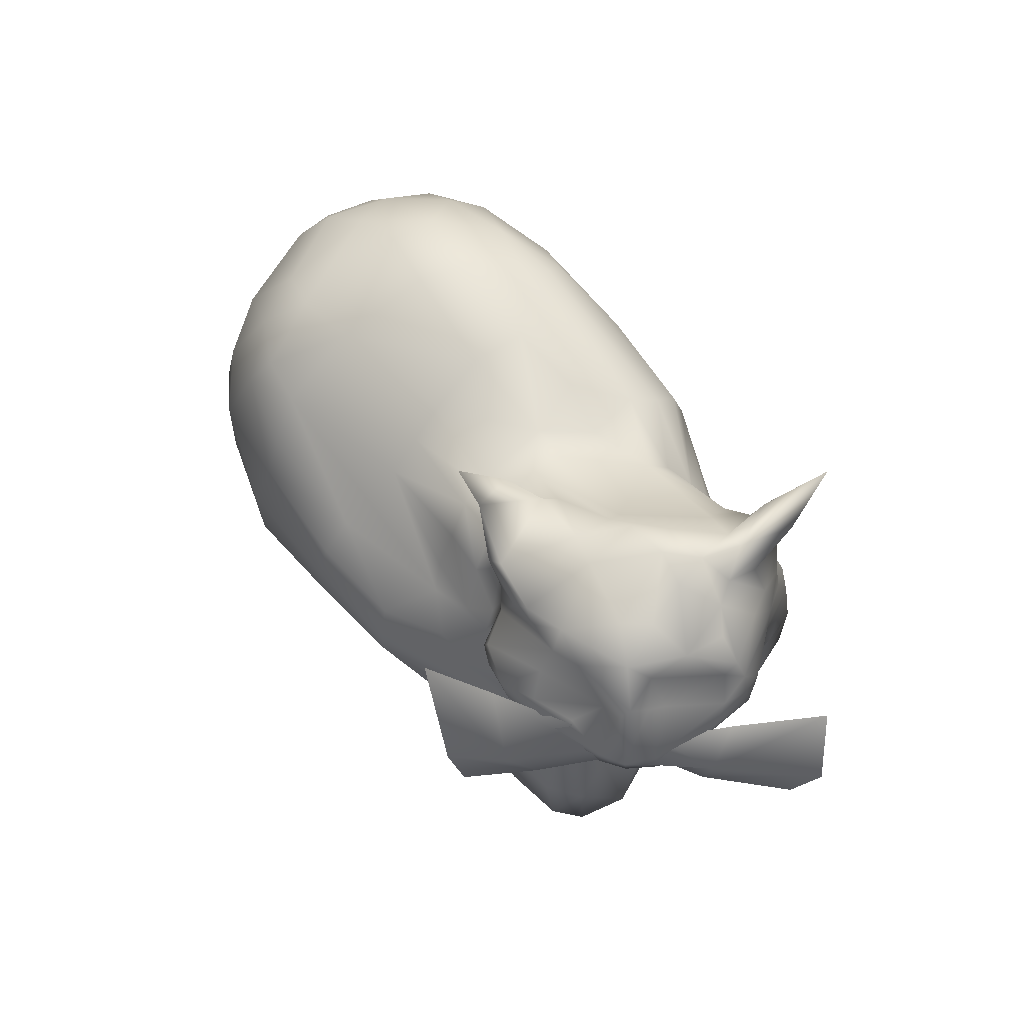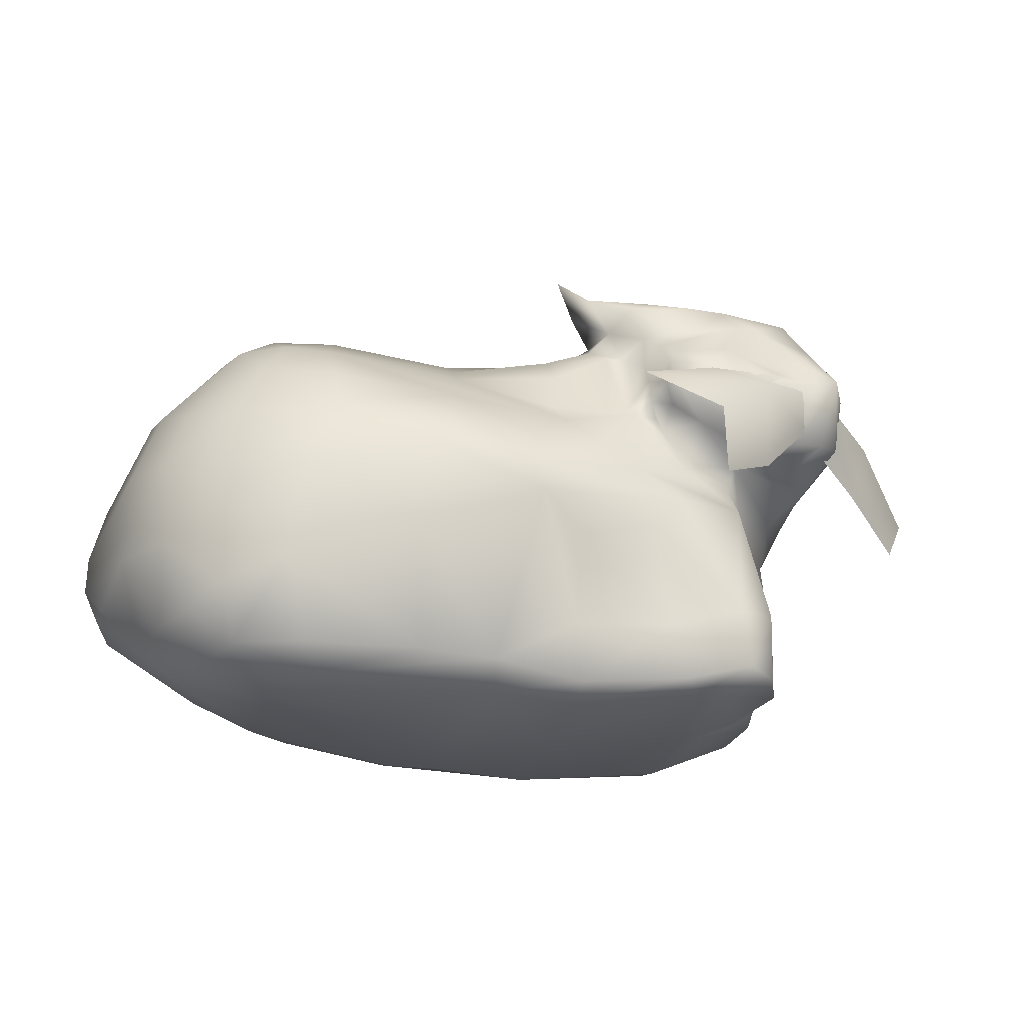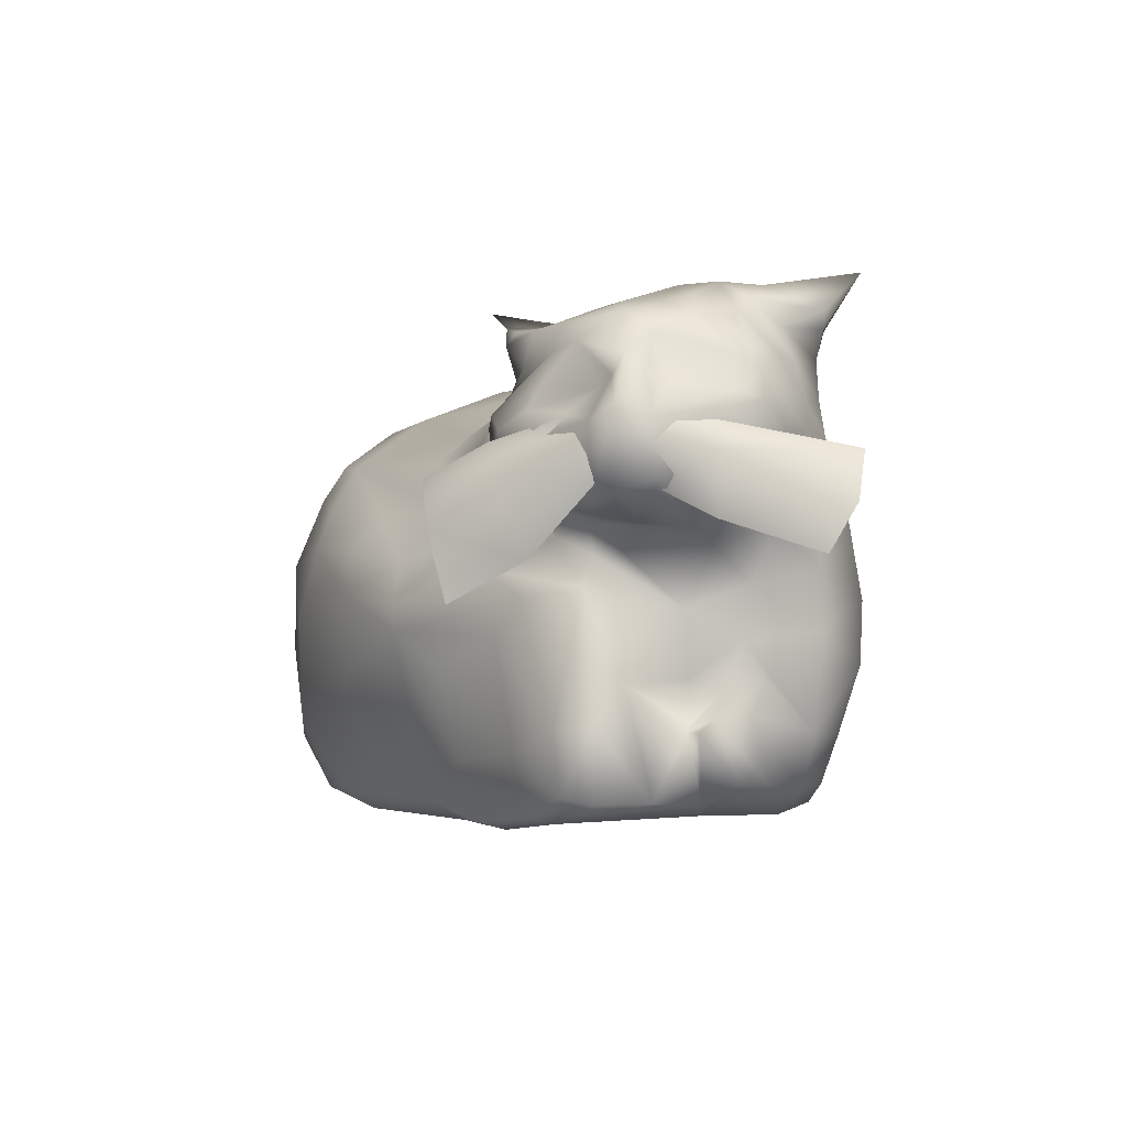
<metadata>
{"format":"obj","ext":"obj","renderer":"f3d","projection":"perspective","resolution":1024,"background":"white","views":[{"elev":59.2,"azim":45.6,"up":"+Y"},{"elev":-27.4,"azim":-11.6,"up":"+Y"},{"elev":-4.3,"azim":56.3,"up":"+Y"}]}
</metadata>
<code>
o dingus
v -0.3466 0.65 -0.3767
v -0.2005 0.5638 -0.3903
v -0.497 0.4507 -0.4402
v -0.1206 0.634 -0.354
v 0.077 0.5364 -0.3464
v 0.2477 0.5114 -0.2417
v 0.2692 0.4725 -0.2466
v -0.376 0.7758 -0.2759
v -0.2614 0.7199 -0.3263
v 0.08153 0.6276 -0.3085
v 0.224 0.5532 -0.2171
v 0.4014 0.5472 -0.2347
v 0.2903 0.4286 -0.257
v 0.07895 0.433 -0.3364
v 0.08196 0.345 -0.316
v -0.05153 0.3396 -0.3373
v 0.3826 0.315 -0.2721
v 0.3517 0.2271 -0.2933
v 0.4862 0.2472 -0.2341
v 0.4524 0.1275 -0.2121
v 0.3242 0.09324 -0.291
v 0.4185 0.0446 -0.2022
v 0.3482 0.6076 -0.1865
v 0.4891 0.3568 -0.2375
v 0.4385 0.4866 -0.2432
v 0.08611 0.6861 -0.2506
v -0.2461 0.7552 -0.2843
v -0.5071 0.2163 -0.4085
v -0.5545 0.2966 -0.4351
v -0.2569 0.3276 -0.3933
v -0.2331 0.2379 -0.3801
v -0.1766 0.1113 -0.376
v 0.07251 0.2355 -0.3345
v 0.04927 0.0889 -0.3611
v 0.3028 0.008501 -0.2702
v 0.02865 0.01101 -0.3481
v -0.2303 0.09454 -0.3734
v -0.4625 0.1009 -0.356
v -0.5731 0.1003 -0.3256
v -0.6895 0.2411 -0.3923
v -0.6898 0.3236 -0.4066
v -0.6266 0.4673 -0.4101
v -0.182 0.4577 -0.3953
v -0.7657 0.228 -0.3365
v -0.7686 0.3156 -0.349
v -0.6329 0.09151 -0.262
v -0.5098 0.04804 -0.2848
v -0.4351 0.03979 -0.3142
v -0.222 -0.005928 -0.277
v -0.2308 0.02057 -0.3505
v -0.1286 -0.004959 -0.2781
v -0.7303 0.4434 -0.3443
v -0.6353 0.6338 -0.3165
v -0.5203 0.6461 -0.3652
v -0.5375 0.7259 -0.2829
v -0.6472 0.6961 -0.2114
v -0.7158 0.6222 -0.2199
v -0.7037 0.6838 -0.09742
v -0.7511 0.6184 -0.1303
v -0.7987 0.4391 -0.2398
v -0.8399 0.313 -0.237
v -0.8394 0.2436 -0.2364
v -0.813 0.1851 -0.2177
v -0.8649 0.2511 -0.1194
v -0.8642 0.3202 -0.1143
v -0.8384 0.4242 -0.1127
v -0.7645 0.6022 -0.06121
v -0.6325 0.6935 0.06669
v -0.6133 0.7418 -0.1072
v -0.4772 0.7971 -0.1847
v -0.8342 0.1876 -0.1267
v -0.7466 0.5399 0.09445
v -0.7943 0.4028 0.09397
v -0.7979 0.2333 0.07808
v -0.8307 0.1902 -0.0689
v -0.726 0.08124 -0.0905
v -0.6581 0.02304 -0.01113
v -0.5105 0.001897 -0.03711
v -0.3014 -0.01528 -0.01936
v -0.1006 -0.02611 0.1998
v -0.5017 -0.01684 0.1084
v -0.6465 0.01274 0.104
v -0.7204 0.091 0.1009
v -0.7464 0.08797 -0.0293
v -0.3398 0.8186 -0.1351
v -0.2608 0.79 -0.2291
v -0.4987 0.7976 -0.09682
v -0.5394 0.7337 0.1066
v -0.6076 0.6636 0.1658
v -0.7018 0.4938 0.1932
v -0.7348 0.3819 0.1939
v -0.7274 0.2251 0.1877
v -0.676 0.09233 0.1872
v -0.5866 0.0244 0.216
v -0.6137 0.4595 0.2837
v -0.6362 0.2973 0.2719
v -0.6207 0.1244 0.2578
v -0.5058 0.1599 0.3211
v -0.4746 0.3477 0.346
v -0.4623 0.0225 0.2511
v -0.25 0.01886 0.2724
v -0.2714 0.2336 0.3546
v -0.435 -0.01422 0.2
v -0.1126 0.01174 0.2663
v -0.04555 0.3097 0.3828
v -0.23 0.387 0.3826
v -0.4295 0.4826 0.3308
v -0.5656 0.5889 0.2486
v -0.5257 0.6564 0.2195
v -0.219 0.4619 0.3655
v 0.03563 0.08428 0.2957
v 0.03318 0.2445 0.3401
v 0.04969 -0.02108 0.2717
v 0.2124 0.09596 0.2949
v 0.1837 0.2922 0.3137
v 0.2446 0.3548 0.3016
v -0.04056 0.3577 0.3845
v -0.05217 0.4302 0.3629
v -0.2076 0.5294 0.3159
v -0.4283 0.5571 0.3021
v 0.2448 -0.00736 0.2944
v 0.02158 0.517 0.2887
v -0.4401 0.6421 0.2418
v 0.04819 -0.03835 0.2047
v 0.2694 -0.0205 0.2496
v 0.3662 0.0242 0.3009
v 0.3505 0.1329 0.3066
v 0.07505 0.4558 0.3254
v 0.1538 0.4086 0.3179
v 0.3689 0.3665 0.2598
v 0.4174 0.1416 0.2734
v 0.4154 0.01444 0.2641
v 0.4465 0.01654 0.1755
v 0.4158 0.2105 0.2099
v 0.4267 0.3348 0.09416
v 0.3585 0.4225 0.231
v 0.3704 0.4774 0.2463
v 0.2702 0.4569 0.2456
v 0.2844 0.5289 0.314
v 0.2269 0.5351 0.2467
v 0.1596 0.5449 0.287
v 0.491 0.436 0.08405
v 0.4937 0.3752 0.008218
v 0.4943 0.2825 0.02618
v 0.4303 0.2195 0.09152
v 0.5432 0.4687 -0.001621
v 0.5343 0.4658 0.1222
v 0.2174 0.6393 0.3467
v 0.2116 0.5979 0.3356
v 0.2332 0.5865 0.3509
v 0.2273 0.5594 0.3177
v 0.3368 0.5246 0.3379
v 0.41 0.4851 0.2818
v 0.4838 0.4912 0.2796
v 0.4775 0.4667 0.2267
v 0.5274 0.4591 0.1793
v 0.5824 0.5308 0.2531
v 0.6078 0.5599 0.1589
v 0.5606 0.5056 0.04005
v 0.5594 0.5545 -0.0374
v 0.5402 0.4971 -0.1058
v 0.5207 0.4042 -0.1172
v 0.5206 0.2996 -0.1211
v 0.4934 0.1299 -0.1263
v 0.4913 0.2162 -0.02413
v 0.4963 0.1598 0.006256
v 0.4709 0.1502 0.07207
v 0.4671 0.04338 -0.0492
v 0.4575 0.04442 0.00322
v 0.456 0.1308 0.08937
v 0.4461 0.03361 -0.1376
v 0.5911 0.6266 0.2795
v 0.5648 0.6404 0.3344
v 0.3967 0.007575 0.0388
v 0.4229 0.0644 0.07168
v 0.4267 0.1313 0.09324
v 0.419 0.1445 0.08049
v 0.4469 0.1973 0.03299
v 0.4111 0.7659 0.3008
v 0.4727 0.6836 0.2953
v 0.5101 0.6957 0.2998
v 0.5264 0.73 0.286
v 0.5383 0.698 0.2474
v 0.551 0.6864 0.2169
v 0.5205 0.7715 0.2288
v 0.4868 0.8067 0.2576
v 0.5115 0.6205 0.3464
v 0.438 0.6397 0.3405
v 0.4272 0.8364 0.2166
v 0.3115 0.8513 0.1745
v 0.3534 0.8049 0.2872
v 0.3558 0.7554 0.3082
v 0.3464 0.6936 0.3309
v 0.365 0.653 0.364
v 0.3918 0.6023 0.3663
v 0.4804 0.4983 0.317
v 0.5387 0.5132 0.2939
v 0.4017 0.5322 0.353
v 0.307 0.5886 0.373
v 0.2913 0.6268 0.3752
v 0.2298 0.6613 0.3489
v 0.2527 0.8412 0.1477
v 0.2783 0.8007 0.2979
v 0.2882 0.7476 0.2947
v 0.2136 0.7036 0.299
v 0.2365 0.7466 0.2894
v 0.197 0.5853 0.2773
v 0.191 0.6276 0.282
v 0.188 0.6734 0.2634
v 0.1862 0.7309 0.2726
v 0.1589 0.7954 0.2761
v 0.1886 0.8152 0.274
v 0.155 0.845 0.1381
v 0.1573 0.8005 0.09771
v 0.09949 0.7669 0.154
v 0.07259 0.745 0.1555
v 0.09011 0.7309 0.1996
v 0.06392 0.8199 0.1715
v 0.00185 0.7025 0.1888
v -0.004293 0.7183 0.1453
v 0.06009 0.7493 0.06563
v 0.08773 0.8603 0.1626
v 0.022 0.8778 0.219
v 0.08387 0.8405 0.2269
v 0.1245 0.7614 0.2334
v 0.1482 0.7019 0.2348
v 0.1491 0.5699 0.259
v 0.2131 0.564 0.2454
v 0.1102 0.6805 0.2628
v 0.1047 0.544 0.282
v 0.0103 0.6443 0.2309
v 0.001961 0.5604 0.2595
v -0.1795 0.6321 0.2072
v -0.1785 0.6838 0.1476
v -0.4207 0.7451 0.1053
v -0.1795 0.7292 0.08766
v -0.1792 0.7823 -0.0171
v 0.000623 0.7407 -0.009189
v -0.1556 0.7944 -0.1137
v -0.02353 0.7593 -0.1192
v 0.06202 0.7153 -0.1978
v 0.06899 0.7188 -0.09524
v 0.1827 0.7003 -0.1217
v 0.06635 0.7343 -0.00039
v -0.3781 0.8129 -0.05746
v 0.3876 0.8207 -0.06263
v 0.3742 0.7743 -0.1173
v 0.267 0.82 0.05083
v 0.5424 0.802 0.165
v 0.5241 0.8273 0.06014
v 0.4539 0.8584 0.09654
v 0.454 0.8847 0.04045
v 0.3971 0.8837 0.08154
v 0.3983 0.883 0.04859
v 0.3151 0.8658 0.07315
v 0.3685 0.8726 0.03345
v 0.2699 0.8406 0.07908
v 0.4481 0.8664 -0.03656
v 0.4332 0.8207 -0.1173
v 0.4092 0.7423 -0.14
v 0.318 0.6396 -0.1516
v 0.1966 0.6551 -0.1675
v 0.4694 0.8348 0.1758
v 0.5109 0.844 -0.1391
v 0.5082 0.8514 0.02418
v 0.5116 0.8086 -0.04505
v 0.5348 0.7472 -0.05601
v 0.4835 0.881 -0.02846
v 0.4917 0.8169 -0.1539
v 0.5023 0.9224 -0.2298
v 0.4531 0.8729 -0.1235
v 0.4504 0.8522 -0.1527
v 0.4552 0.7839 -0.1518
v 0.4496 0.692 -0.1609
v 0.4795 0.5891 -0.1922
v 0.5023 0.5405 -0.1863
v 0.5114 0.6289 -0.1392
v 0.507 0.6906 -0.1296
v 0.482 0.7641 -0.1453
v 0.4673 0.8186 -0.1752
v 0.626 0.6391 0.1613
v 0.6173 0.6729 0.1318
v 0.6196 0.5805 0.05708
v 0.6039 0.5812 0.02009
v 0.5455 0.5757 -0.07801
v 0.5533 0.6316 -0.06239
v 0.5479 0.674 -0.06943
v 0.6015 0.7532 0.09119
v 0.5607 0.8016 0.0914
v 0.5565 0.7517 -0.004323
v 0.6163 0.7093 0.08182
v 0.61 0.6276 0.02889
v 0.6257 0.6624 0.08311
v 0.5962 0.7353 0.116
v 0.04187 -0.01874 -0.2725
v 0.3065 -0.01203 -0.1971
v 0.3171 -0.01073 -0.01901
v 0.03415 -0.02079 -0.03474
v 0.3923 0.4066 0.3812
v 0.2715 0.4568 0.4971
v 0.2838 0.3368 0.4692
v 0.4849 0.5969 0.3501
v 0.4422 0.6344 0.3442
v 0.2874 0.6058 0.3931
v 0.3804 0.5417 0.449
v 0.5004 0.5321 0.3161
v 0.1428 0.5559 0.4316
v 0.6366 0.4635 0.1863
v 0.7576 0.4056 0.06515
v 0.7967 0.4858 0.03659
v 0.6644 0.5695 0.201
v 0.554 0.516 0.2444
v 0.5761 0.579 0.2846
v 0.5695 0.6394 0.2582
v 0.6434 0.6136 0.1306
v 0.7416 0.5774 -0.02469
f 1 2 3
f 1 4 2
f 5 2 4
f 5 6 7
f 8 9 1
f 9 4 1
f 4 9 10
f 10 5 4
f 11 5 10
f 11 6 5
f 11 12 6
f 12 7 6
f 13 7 12
f 7 13 14
f 15 14 13
f 16 14 15
f 17 16 15
f 18 16 17
f 19 18 17
f 18 19 20
f 18 20 21
f 22 21 20
f 15 13 17
f 11 23 12
f 19 17 24
f 17 25 24
f 17 13 25
f 13 12 25
f 11 10 26
f 10 27 26
f 9 27 10
f 9 8 27
f 28 29 30
f 28 30 31
f 32 31 30
f 32 30 16
f 33 32 16
f 18 33 16
f 21 33 18
f 21 34 33
f 34 32 33
f 22 35 21
f 34 21 35
f 34 35 36
f 34 36 32
f 36 37 32
f 32 37 31
f 31 37 38
f 31 38 28
f 39 28 38
f 39 40 28
f 40 29 28
f 40 41 29
f 42 29 41
f 42 3 29
f 30 29 3
f 30 3 43
f 43 16 30
f 16 43 14
f 5 14 43
f 7 14 5
f 43 2 5
f 3 2 43
f 40 44 45
f 46 44 40
f 46 40 39
f 39 47 46
f 48 49 47
f 48 50 49
f 51 49 50
f 51 50 36
f 36 50 37
f 37 50 48
f 37 48 38
f 47 38 48
f 47 39 38
f 40 45 41
f 41 45 52
f 41 52 42
f 42 52 53
f 42 53 54
f 54 53 55
f 53 56 55
f 53 57 56
f 58 56 57
f 58 57 59
f 59 57 60
f 57 53 60
f 60 53 52
f 45 60 52
f 45 61 60
f 44 61 45
f 44 62 61
f 46 63 44
f 62 44 63
f 64 62 63
f 61 62 64
f 61 64 65
f 65 60 61
f 65 66 60
f 59 60 66
f 66 67 59
f 59 67 58
f 67 68 58
f 68 69 58
f 69 56 58
f 69 70 56
f 70 55 56
f 70 8 55
f 54 55 8
f 8 1 54
f 64 63 71
f 67 72 68
f 67 73 72
f 67 66 73
f 73 66 65
f 65 74 73
f 65 64 74
f 74 64 75
f 64 71 75
f 75 71 76
f 76 71 63
f 46 76 63
f 46 77 76
f 46 47 77
f 78 77 47
f 47 49 78
f 79 78 49
f 49 51 79
f 80 79 51
f 80 81 79
f 81 78 79
f 78 81 82
f 78 82 77
f 77 82 83
f 77 83 84
f 84 83 74
f 84 74 75
f 75 76 84
f 84 76 77
f 8 85 86
f 8 70 85
f 70 87 85
f 70 69 87
f 69 88 87
f 69 68 88
f 88 68 89
f 89 68 72
f 89 72 90
f 73 90 72
f 73 91 90
f 74 91 73
f 74 92 91
f 83 92 74
f 83 93 92
f 93 83 82
f 93 82 94
f 94 82 81
f 95 90 91
f 91 96 95
f 92 96 91
f 92 97 96
f 97 92 93
f 94 97 93
f 94 98 97
f 96 97 98
f 96 98 99
f 95 96 99
f 100 101 98
f 102 98 101
f 99 98 102
f 94 100 98
f 103 100 94
f 103 101 100
f 104 101 103
f 104 102 101
f 104 105 102
f 106 102 105
f 99 102 106
f 107 99 106
f 99 107 95
f 107 108 95
f 90 95 108
f 90 108 89
f 109 89 108
f 89 109 88
f 107 106 110
f 111 105 104
f 111 112 105
f 94 81 103
f 80 103 81
f 104 103 80
f 80 113 104
f 111 104 113
f 114 111 113
f 112 111 114
f 112 114 115
f 115 105 112
f 115 116 105
f 116 117 105
f 106 105 117
f 106 117 118
f 110 106 118
f 118 119 110
f 107 110 119
f 107 119 120
f 120 108 107
f 114 113 121
f 118 122 119
f 123 119 122
f 123 120 119
f 80 124 113
f 121 113 124
f 121 124 125
f 126 121 125
f 126 114 121
f 126 127 114
f 127 115 114
f 127 116 115
f 128 117 129
f 116 129 117
f 129 116 130
f 130 116 127
f 130 127 131
f 126 131 127
f 126 132 131
f 126 125 132
f 125 133 132
f 131 132 133
f 131 133 134
f 134 130 131
f 134 135 130
f 130 135 136
f 135 137 136
f 138 136 137
f 138 137 139
f 140 138 139
f 128 129 141
f 135 142 137
f 142 135 143
f 144 143 135
f 135 145 144
f 134 145 135
f 142 143 146
f 147 142 146
f 148 149 150
f 149 151 150
f 150 151 139
f 150 139 152
f 139 153 152
f 139 137 153
f 154 153 155
f 137 155 153
f 155 137 156
f 137 142 156
f 147 156 142
f 155 156 157
f 157 156 158
f 147 158 156
f 158 147 159
f 147 146 159
f 159 146 160
f 146 161 160
f 146 162 161
f 146 143 162
f 163 162 143
f 163 143 144
f 163 144 164
f 164 144 165
f 166 164 165
f 167 166 165
f 166 167 168
f 167 169 168
f 169 167 170
f 168 171 166
f 166 171 164
f 157 172 173
f 157 158 172
f 169 170 174
f 175 174 170
f 133 174 175
f 175 176 133
f 176 134 133
f 176 177 134
f 177 145 134
f 178 145 177
f 178 144 145
f 178 165 144
f 165 178 167
f 178 176 167
f 176 170 167
f 176 175 170
f 178 177 176
f 179 180 181
f 182 179 181
f 182 181 173
f 182 173 183
f 172 183 173
f 172 184 183
f 183 184 185
f 182 183 185
f 182 185 186
f 186 179 182
f 181 187 173
f 181 180 187
f 188 187 180
f 189 190 191
f 189 191 186
f 186 191 179
f 179 191 192
f 193 179 192
f 193 180 179
f 194 180 193
f 188 180 194
f 188 194 195
f 195 187 188
f 195 196 187
f 187 196 173
f 173 196 197
f 197 157 173
f 195 198 196
f 198 195 199
f 195 200 199
f 195 194 200
f 200 194 193
f 201 200 193
f 201 193 192
f 202 203 190
f 190 203 191
f 191 203 204
f 192 191 204
f 205 192 204
f 205 201 192
f 205 148 201
f 200 201 148
f 148 150 200
f 150 199 200
f 199 150 152
f 199 152 198
f 198 152 153
f 198 153 196
f 196 153 154
f 196 154 197
f 155 197 154
f 155 157 197
f 206 204 203
f 206 205 204
f 140 139 151
f 140 151 207
f 207 151 149
f 149 208 207
f 149 148 208
f 148 209 208
f 148 205 209
f 210 209 205
f 206 210 205
f 210 206 211
f 206 203 211
f 203 212 211
f 202 212 203
f 202 213 212
f 202 214 213
f 214 215 213
f 214 216 215
f 215 216 217
f 213 215 218
f 219 216 220
f 216 221 220
f 216 214 221
f 222 218 223
f 222 213 218
f 213 222 224
f 213 224 212
f 224 211 212
f 224 225 211
f 210 211 225
f 210 225 226
f 210 226 209
f 227 209 226
f 209 227 208
f 208 227 141
f 208 141 207
f 207 141 228
f 140 207 228
f 141 140 228
f 138 140 141
f 138 141 129
f 129 130 138
f 136 138 130
f 222 223 224
f 223 218 224
f 224 218 225
f 225 218 215
f 217 225 215
f 226 225 217
f 217 229 226
f 227 226 229
f 227 229 230
f 141 227 230
f 141 230 122
f 141 122 128
f 118 128 122
f 118 117 128
f 219 217 216
f 217 219 229
f 219 231 229
f 231 230 229
f 231 232 230
f 232 122 230
f 232 233 122
f 123 122 233
f 123 233 234
f 123 234 235
f 236 235 234
f 237 235 236
f 238 237 236
f 237 238 239
f 239 238 240
f 241 239 240
f 240 242 241
f 243 241 242
f 232 231 233
f 219 233 231
f 219 234 233
f 220 234 219
f 220 236 234
f 238 236 220
f 220 221 238
f 244 238 221
f 238 244 242
f 238 242 240
f 237 245 235
f 108 120 123
f 108 123 109
f 109 123 235
f 109 235 88
f 87 88 235
f 87 235 245
f 245 85 87
f 85 245 237
f 85 237 239
f 86 85 239
f 241 86 239
f 243 246 247
f 246 243 248
f 249 250 251
f 250 252 251
f 252 253 251
f 254 253 252
f 253 254 255
f 254 256 255
f 255 256 257
f 257 256 248
f 258 248 256
f 246 248 258
f 259 246 258
f 259 247 246
f 247 259 260
f 261 247 260
f 261 262 247
f 243 247 262
f 262 241 243
f 251 263 249
f 251 253 263
f 264 265 266
f 265 267 266
f 265 250 267
f 252 250 265
f 268 252 265
f 258 252 268
f 258 256 252
f 252 256 254
f 265 264 268
f 264 269 270
f 264 270 268
f 271 268 270
f 258 268 271
f 258 271 272
f 259 258 272
f 273 259 272
f 273 260 259
f 260 273 274
f 274 261 260
f 274 23 261
f 23 11 261
f 11 262 261
f 11 26 262
f 262 26 241
f 26 27 241
f 241 27 86
f 86 27 8
f 274 12 23
f 274 275 12
f 276 25 12
f 276 12 275
f 275 277 276
f 277 275 274
f 277 274 278
f 274 279 278
f 273 279 274
f 279 273 280
f 273 272 280
f 280 272 270
f 270 272 271
f 269 280 270
f 269 279 280
f 172 281 282
f 158 281 172
f 281 158 283
f 283 158 159
f 159 284 283
f 159 160 284
f 160 285 284
f 161 285 160
f 285 161 276
f 276 286 285
f 277 286 276
f 286 277 287
f 287 277 278
f 287 278 267
f 279 267 278
f 279 266 267
f 266 279 269
f 264 266 269
f 284 285 286
f 288 250 289
f 290 250 288
f 250 290 267
f 290 287 267
f 291 287 290
f 291 286 287
f 292 286 291
f 286 292 284
f 292 283 284
f 292 293 283
f 281 283 293
f 282 281 293
f 282 293 291
f 294 282 291
f 294 291 288
f 294 288 249
f 288 289 249
f 249 289 250
f 290 288 291
f 291 293 292
f 243 242 244
f 243 244 248
f 221 248 244
f 221 257 248
f 221 214 257
f 257 214 202
f 257 202 255
f 190 255 202
f 190 253 255
f 189 253 190
f 189 263 253
f 186 263 189
f 186 249 263
f 185 249 186
f 185 294 249
f 184 294 185
f 184 282 294
f 184 172 282
f 51 36 295
f 54 3 42
f 54 1 3
f 24 276 161
f 24 25 276
f 162 24 161
f 163 24 162
f 163 19 24
f 164 19 163
f 164 20 19
f 171 20 164
f 171 22 20
f 35 295 36
f 35 296 295
f 22 296 35
f 22 171 296
f 168 296 171
f 168 297 296
f 168 169 297
f 297 169 174
f 174 125 297
f 174 133 125
f 298 297 125
f 298 296 297
f 298 295 296
f 295 298 51
f 298 80 51
f 124 80 298
f 125 124 298
f 299 300 301
f 302 303 304
f 302 304 305
f 306 302 305
f 306 305 299
f 299 305 300
f 305 307 300
f 305 304 307
f 308 309 310
f 308 310 311
f 312 308 311
f 312 311 313
f 313 311 314
f 311 315 314
f 311 316 315
f 311 310 316

</code>
